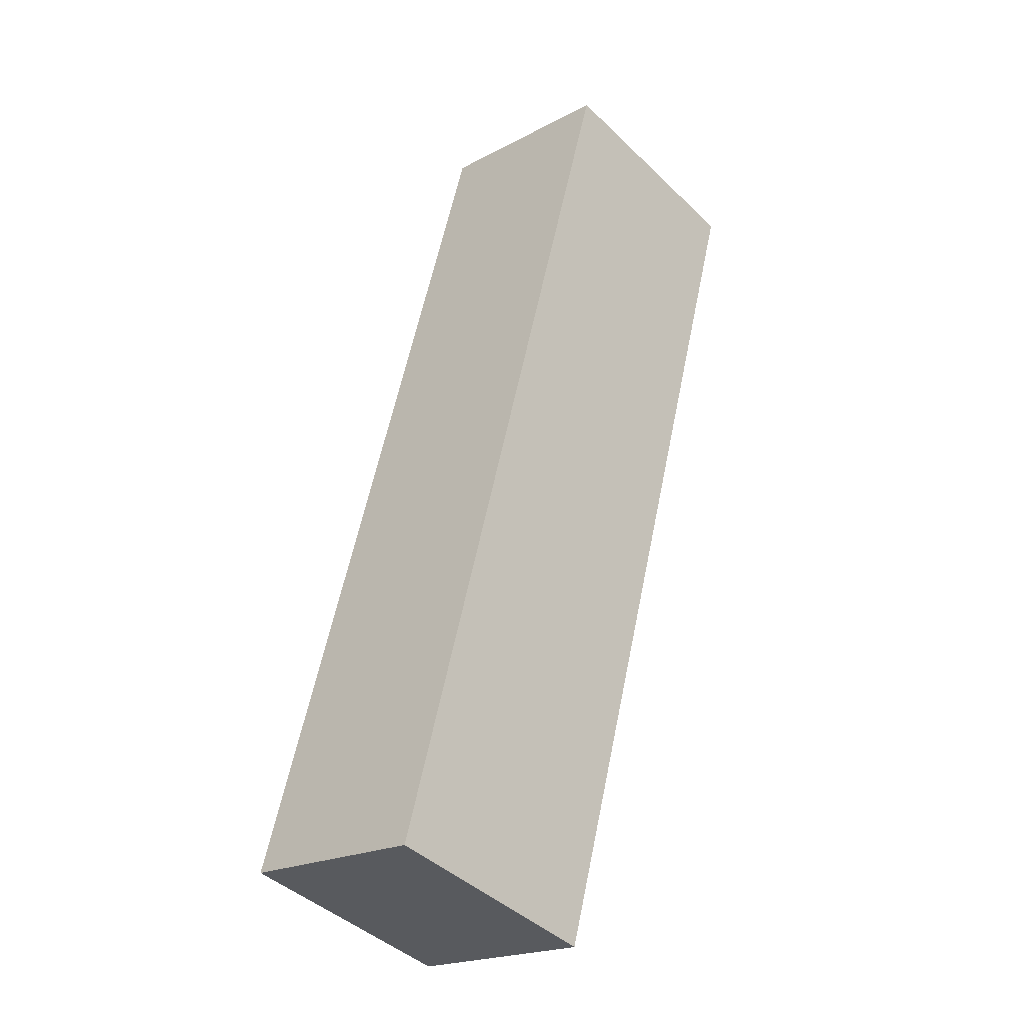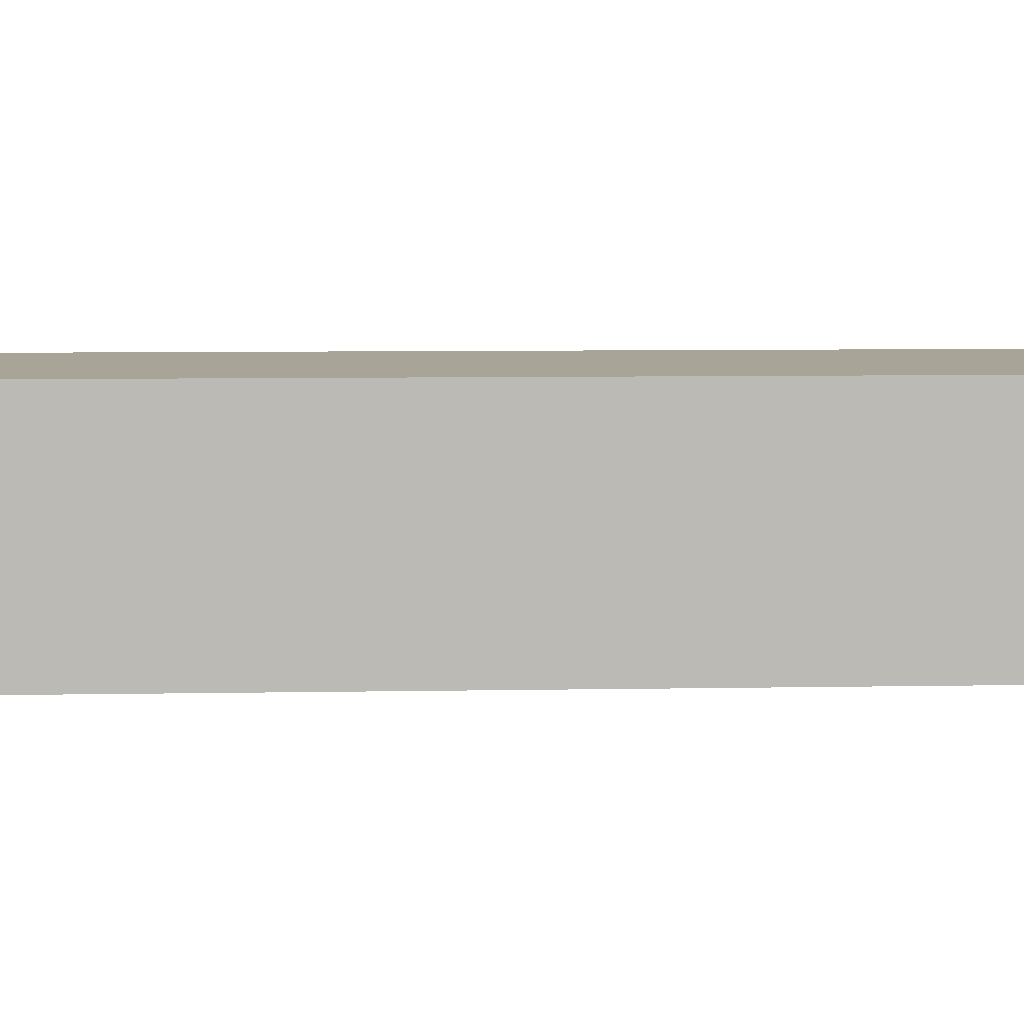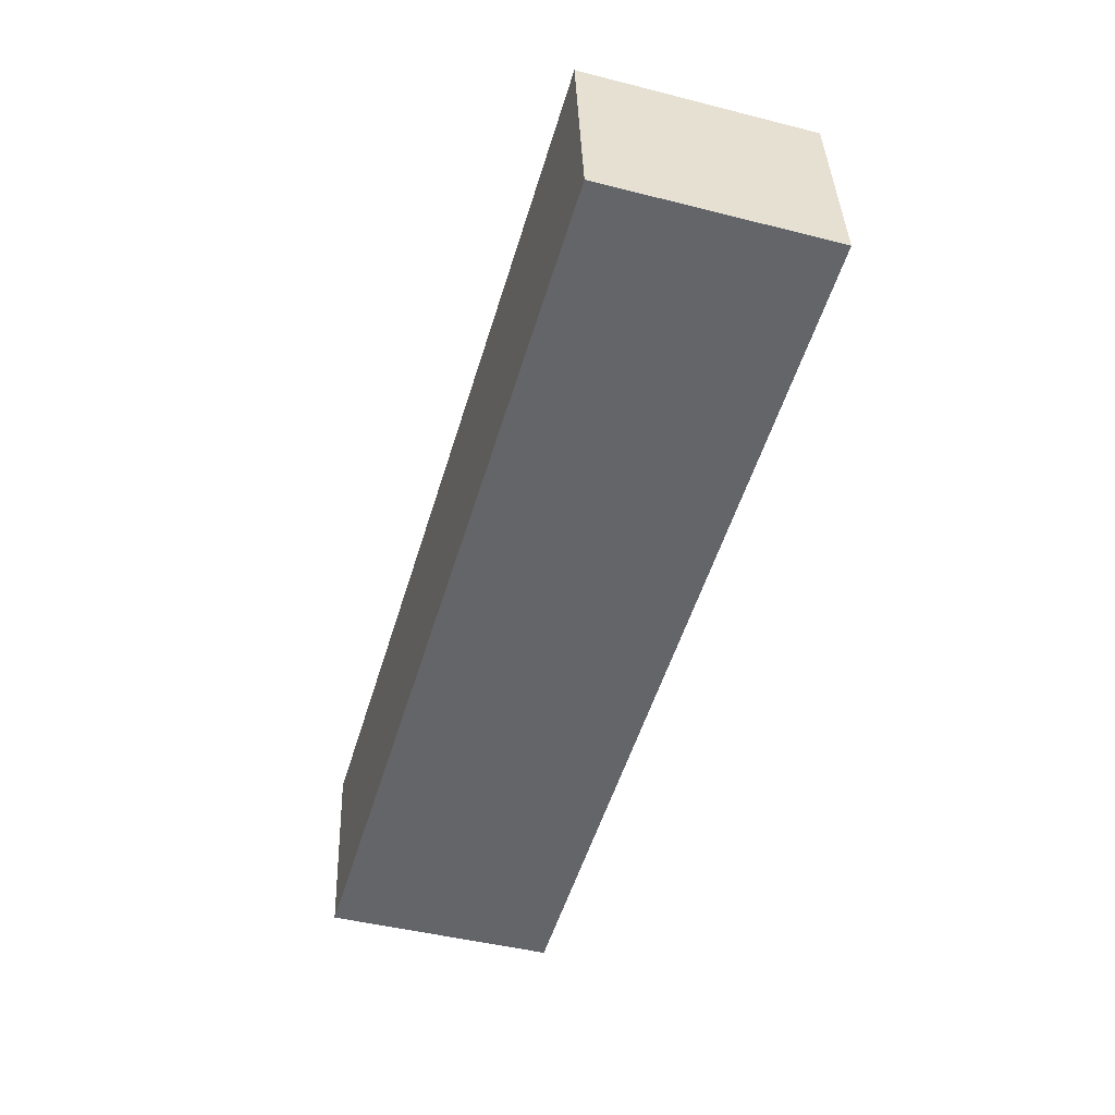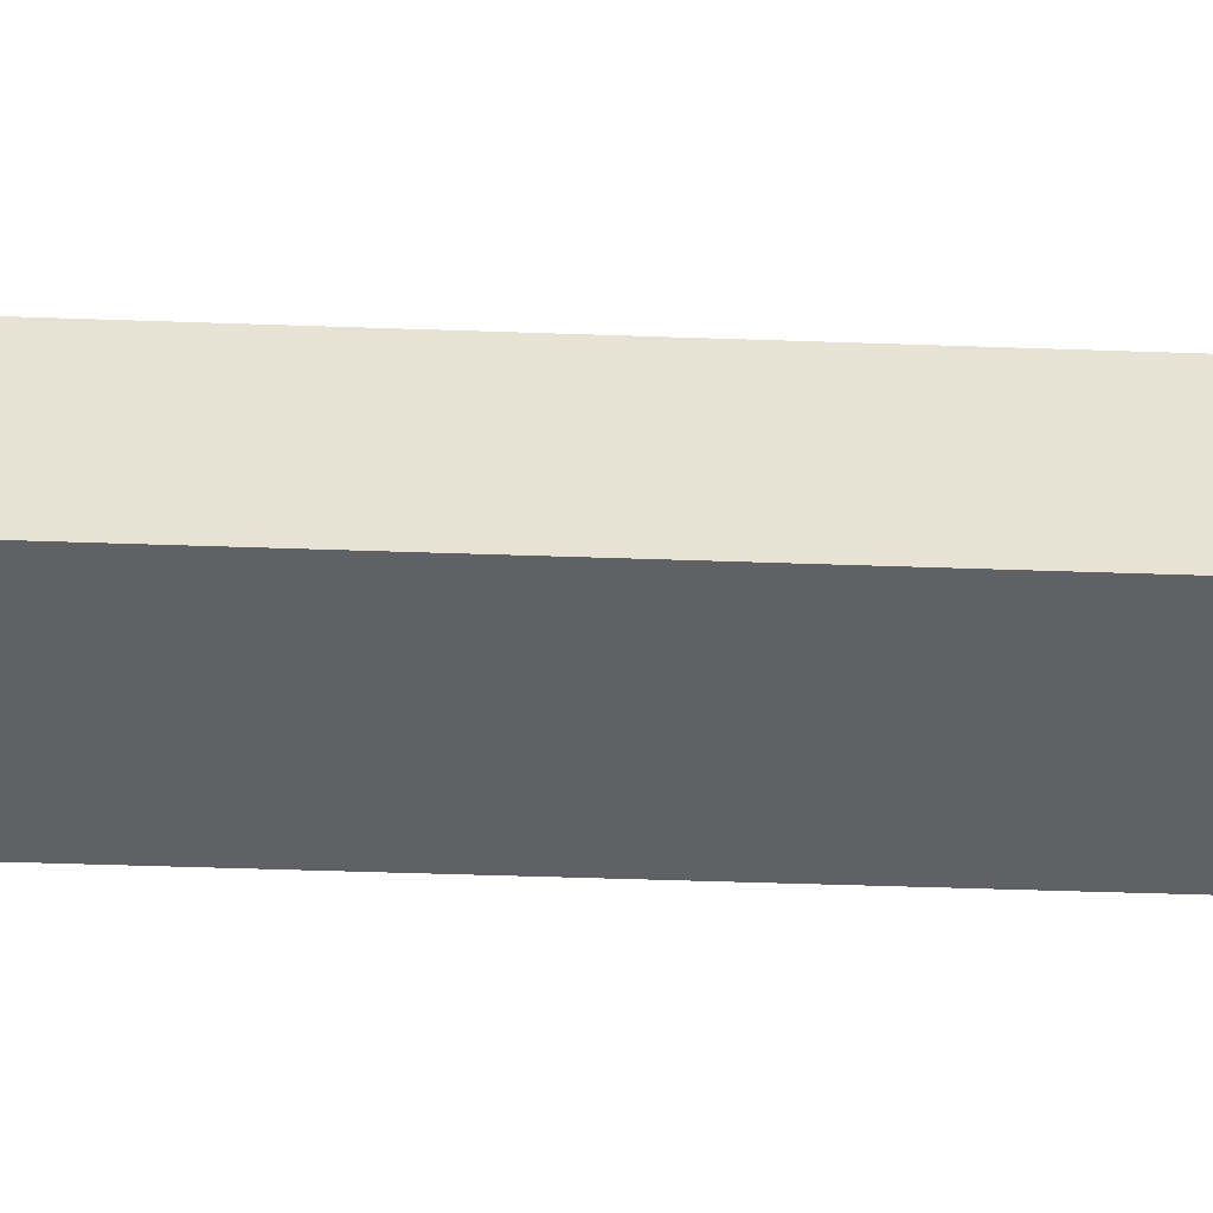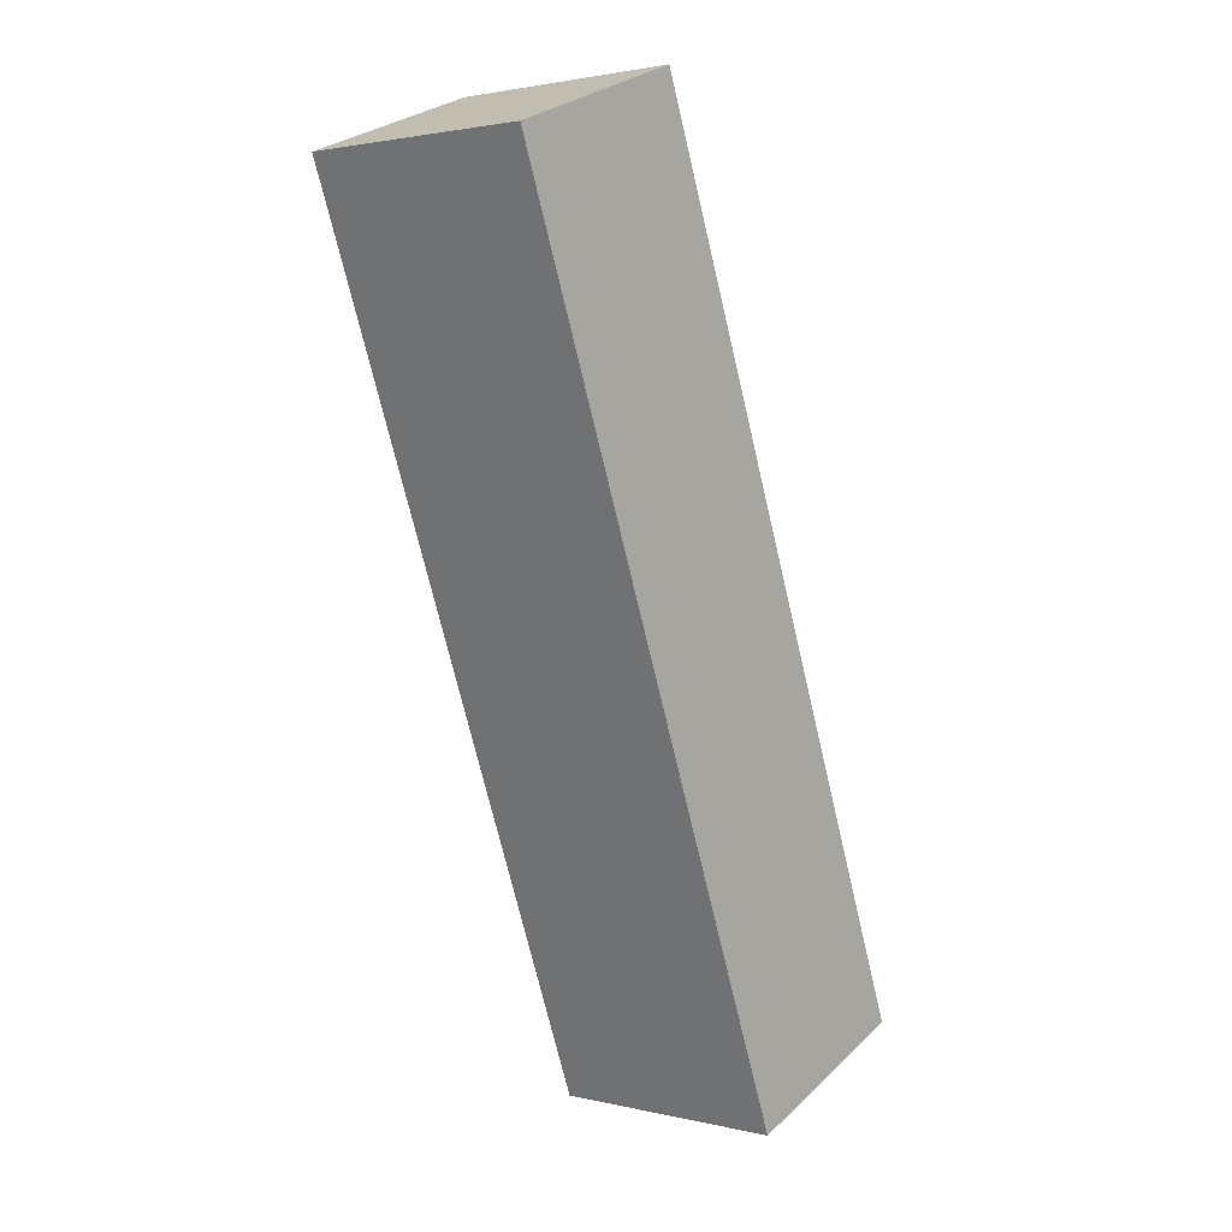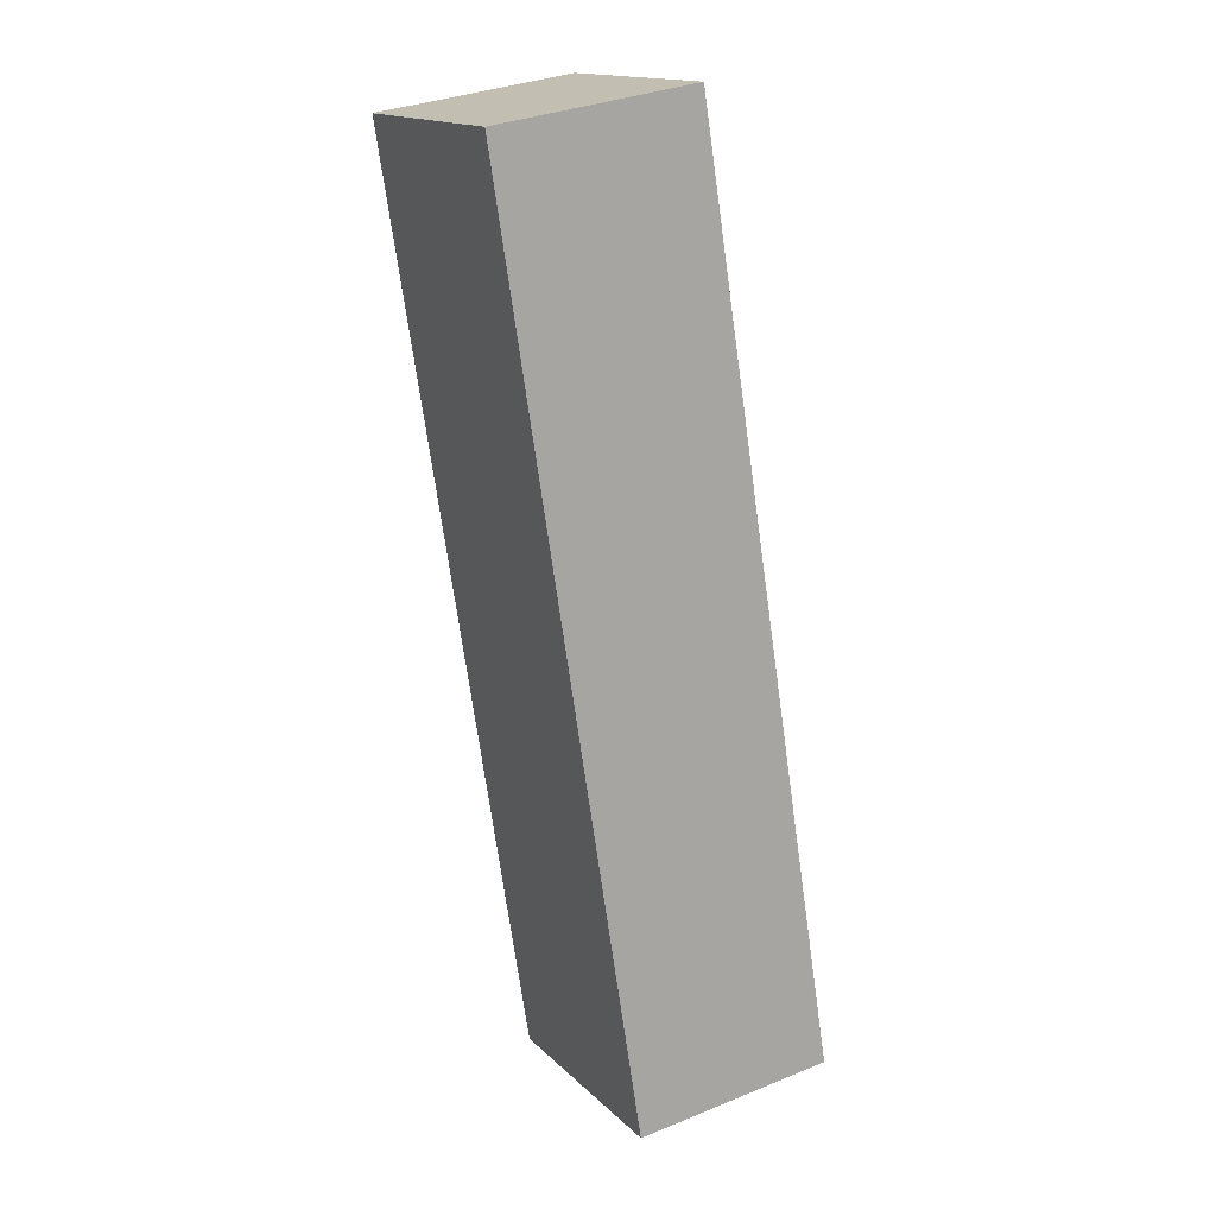
<metadata>
{"format":"obj","ext":"obj","renderer":"f3d","projection":"perspective","resolution":1024,"background":"white","views":[{"elev":-20.7,"azim":-46.3,"up":"+Z"},{"elev":7.0,"azim":103.3,"up":"+Y"},{"elev":38.8,"azim":-2.0,"up":"+Z"},{"elev":-50.1,"azim":-75.7,"up":"+Y"},{"elev":28.6,"azim":-143.6,"up":"+Z"},{"elev":33.7,"azim":-119.0,"up":"+Z"}]}
</metadata>
<code>
v  0 0 0
v  10.1 7.739 34.16
v  0.0001651 7.739 -0.0002445
v  10.1 -2.092e-15 34.16
v  8.673 1.571e-16 -2.565
v  8.673 7.739 -2.565
v  18.78 7.739 31.59
v  18.77 -1.935e-15 31.59
g defaultobject
f 1 2 3
f 2 1 4
f 5 3 6
f 3 5 1
f 5 7 8
f 7 5 6
f 8 2 4
f 2 8 7
f 5 4 1
f 4 5 8
f 2 6 3
f 6 2 7

</code>
